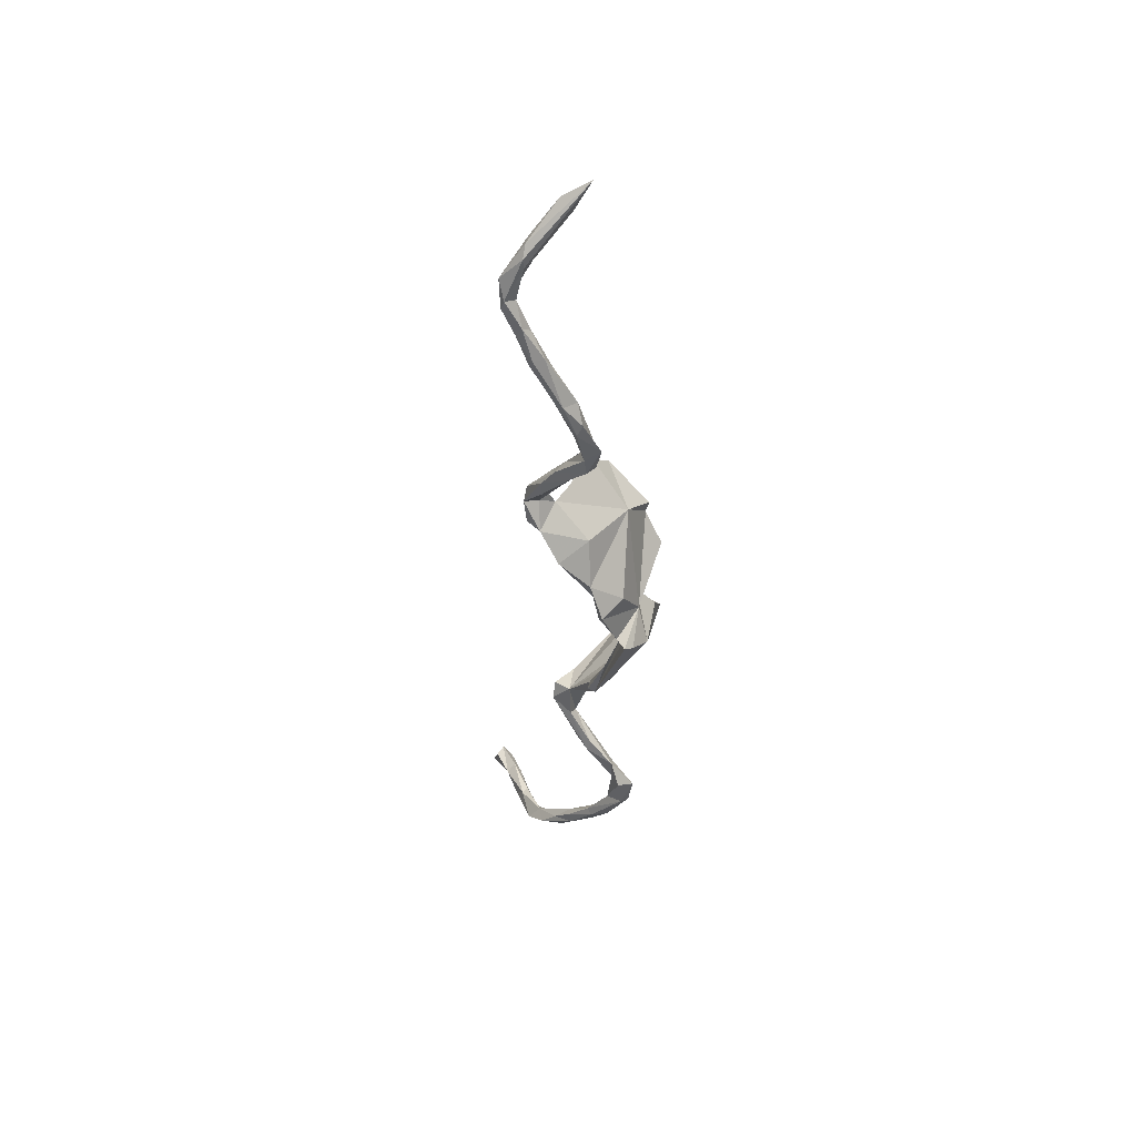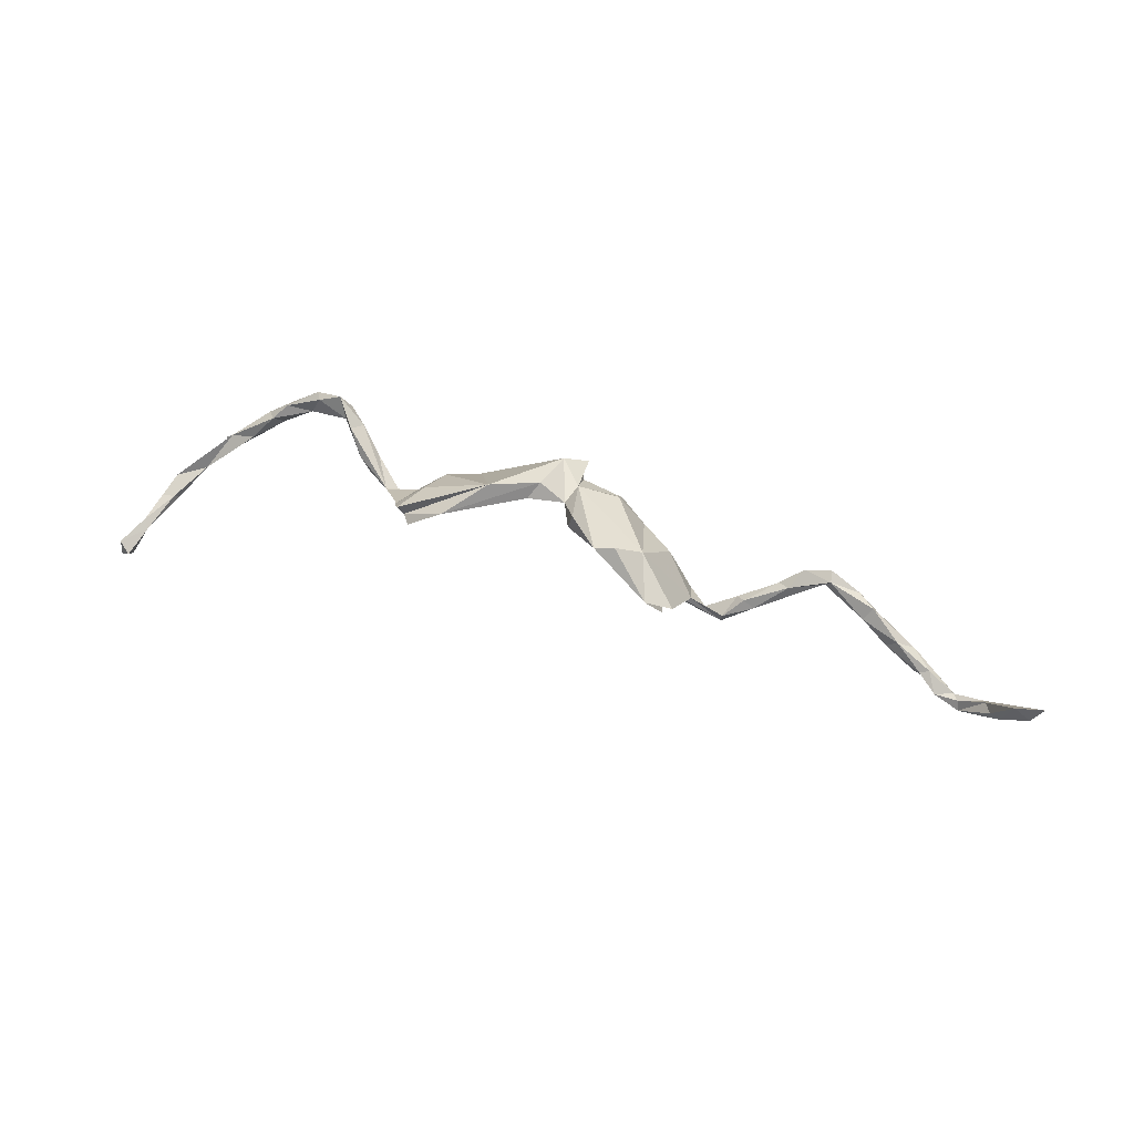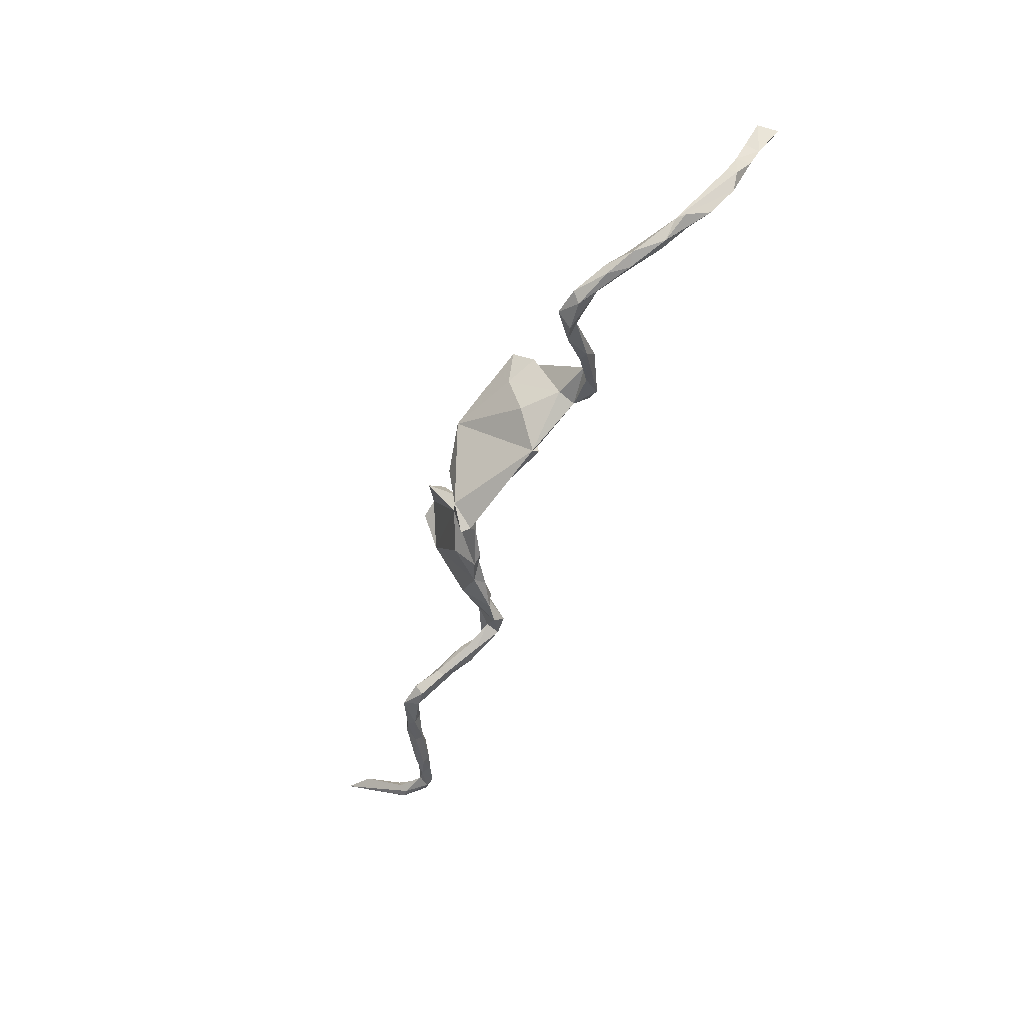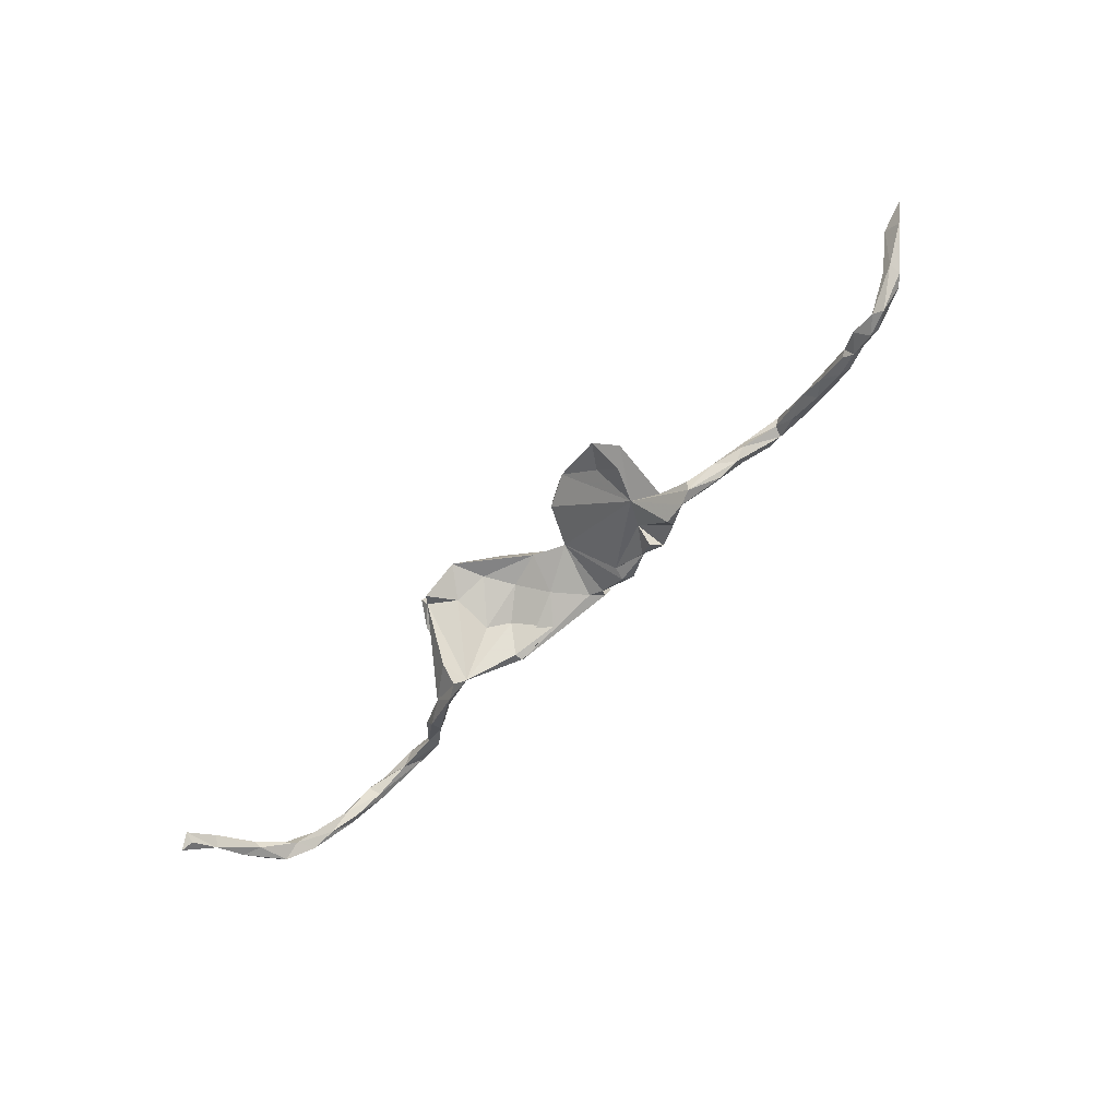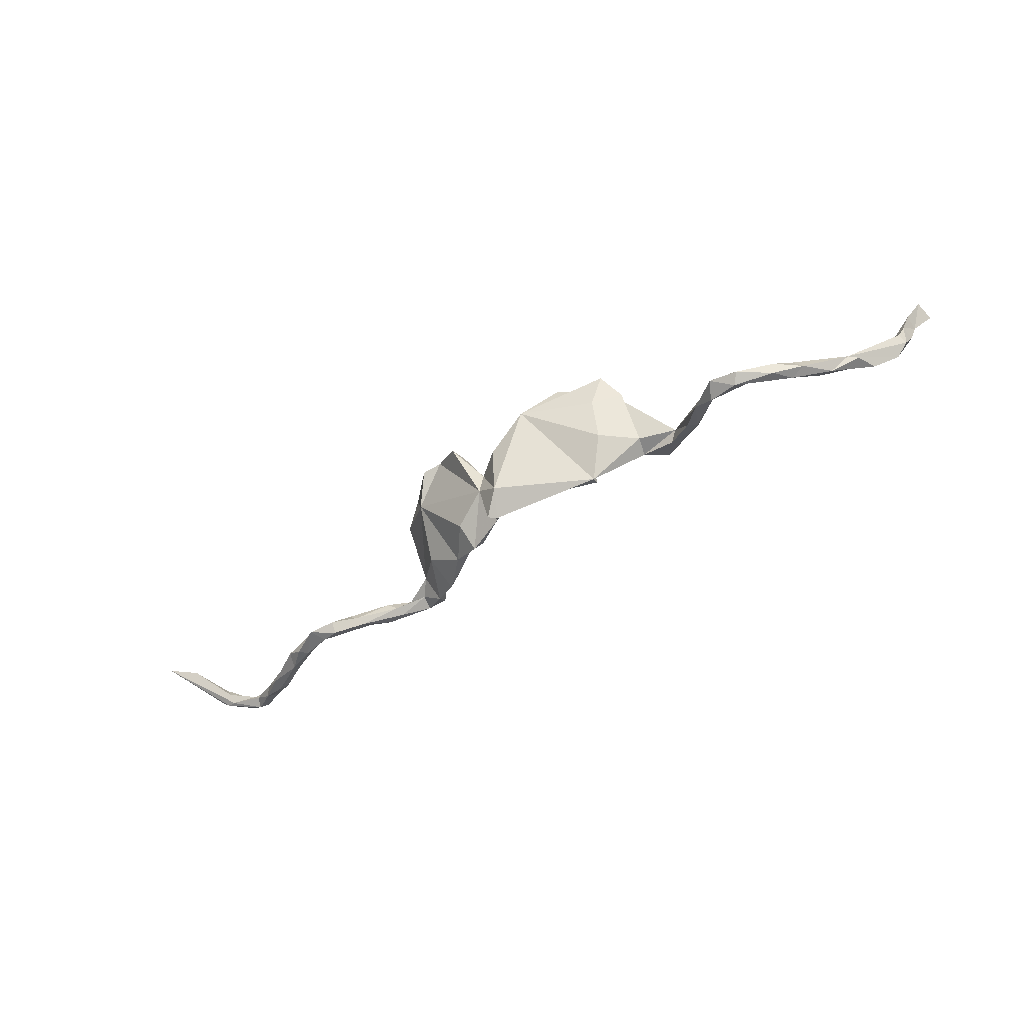
<metadata>
{"format":"obj","ext":"obj","renderer":"f3d","projection":"perspective","resolution":1024,"background":"white","views":[{"elev":-37.7,"azim":90.6,"up":"+Z"},{"elev":45.3,"azim":23.0,"up":"+Y"},{"elev":-54.9,"azim":-112.0,"up":"+Z"},{"elev":-61.5,"azim":46.4,"up":"+Y"},{"elev":-53.1,"azim":-145.0,"up":"+Z"}]}
</metadata>
<code>
v 0.8249 -0.03441 0.06184
v 0.8522 -0.05225 0.06208
v 0.8717 -0.006288 0.07246
v 0.7723 -0.1052 0.000616
v 0.8024 -0.09734 0.03818
v 0.8042 -0.1024 0.01827
v 0.7865 -0.09297 0.0352
v 0.7503 -0.1421 0.00443
v 0.7874 -0.1064 0.002562
v 0.7739 -0.09296 0.01503
v 0.728 -0.1199 0.004583
v 0.7177 -0.1177 -0.005944
v 0.7071 -0.1403 -0.01279
v 0.733 -0.1364 0.01083
v 0.7238 -0.1347 -0.01586
v 0.6883 -0.1218 0.004458
v 0.6824 -0.1097 -0.03008
v 0.6349 -0.07791 -0.04388
v 0.6704 -0.09709 -0.02007
v 0.6352 -0.09587 -0.04982
v 0.6552 -0.1022 -0.01496
v 0.664 -0.1199 -0.02538
v 0.6208 -0.1017 -0.0427
v 0.6445 -0.1085 -0.02119
v 0.6082 -0.06751 -0.03267
v 0.5882 -0.08212 -0.0343
v 0.5599 -0.06614 -0.06033
v 0.555 -0.03017 -0.05647
v 0.5608 -0.05251 -0.07305
v 0.5248 -0.02314 -0.07695
v 0.5422 -0.0507 -0.0456
v 0.5092 -0.03239 -0.08277
v 0.4753 -0.006213 -0.06452
v 0.4972 -0.03747 -0.07087
v 0.4646 -0.01813 -0.06838
v 0.472 0.005038 -0.08113
v 0.4575 -0.02156 -0.08686
v 0.4263 -0.003376 -0.07368
v 0.4068 -0.04905 -0.04276
v 0.4298 -0.01809 -0.08847
v 0.4087 -0.02883 -0.04649
v 0.3861 -0.06765 -0.04763
v 0.3858 -0.04711 -0.06482
v 0.3884 -0.03358 -0.05704
v 0.3523 -0.08914 -0.04105
v 0.3575 -0.07484 -0.01984
v 0.3405 -0.06338 -0.02243
v 0.324 -0.07196 -0.0345
v 0.31 -0.09573 -0.002868
v 0.3064 -0.1138 -0.008354
v 0.3222 -0.08917 -0.0389
v 0.2753 -0.0944 -0.01212
v 0.2809 -0.1193 -0.01853
v 0.254 -0.06867 0.003293
v 0.2014 -0.04399 0.01998
v 0.2521 -0.007324 0.0954
v 0.24 -0.1152 -0.02571
v 0.2365 -0.09387 -0.04536
v 0.2299 -0.04179 0.07887
v 0.1787 0.05177 0.04684
v 0.1717 -0.03043 -0.02792
v 0.1863 -0.06431 -0.07362
v 0.1986 -0.01416 -0.03552
v 0.2137 0.01971 0.1239
v 0.1332 -0.01282 -0.0813
v 0.1808 0.02485 0.08003
v 0.1699 -0.06089 -0.05641
v 0.1453 0.08891 0.09009
v 0.1118 0.08322 0.09853
v 0.1398 -0.03785 -0.06965
v 0.08032 0.006849 -0.1088
v 0.08929 0.04254 -0.07146
v 0.06987 0.009319 -0.07487
v 0.06445 0.001609 -0.09645
v 0.05263 0.08229 0.06818
v 0.06134 0.1109 0.06938
v 0.01181 0.03167 -0.09969
v 0.01882 0.06741 0.00194
v 0.02539 0.07007 -0.04222
v 0.01328 0.05889 -0.1194
v -0.01448 0.03991 -0.09178
v 0.002363 0.04483 -0.1145
v -0.01866 0.08452 -0.08366
v -0.02482 0.1001 0.004151
v -0.03942 0.07666 0.02574
v -0.1559 0.07881 0.1193
v -0.06087 0.0435 -0.03714
v -0.176 -0.004431 -0.07984
v -0.1034 0.0672 0.01071
v -0.09749 0.1127 0.05547
v -0.09684 0.01216 -0.0787
v -0.1352 0.07816 0.06044
v -0.1542 0.03636 -0.02717
v -0.1742 -0.01726 -0.07434
v -0.1882 0.02699 0.001664
v -0.1752 -0.01469 -0.05928
v -0.1923 0.04975 0.071
v -0.2137 0.03353 -0.01601
v -0.2326 0.04119 0.1087
v -0.269 -0.01879 -0.01108
v -0.2591 -0.05092 -0.01701
v -0.2191 0.03471 0.1241
v -0.2421 0.05956 0.1159
v -0.2198 0.05942 0.05259
v -0.2654 0.02774 0.07924
v -0.2677 -0.07738 0.004568
v -0.2671 -0.04309 0.03307
v -0.3325 -0.04026 -0.01144
v -0.2947 -0.08125 -0.01046
v -0.3318 -0.05613 -0.03245
v -0.3188 -0.04907 -0.02919
v -0.3706 -0.01316 -0.06117
v -0.3865 -0.01943 -0.0664
v -0.4094 0.02615 -0.08403
v -0.3792 -0.03821 -0.03966
v -0.3979 -0.01107 -0.04175
v -0.4602 0.06596 -0.09676
v -0.4261 0.02766 -0.06515
v -0.4468 0.02644 -0.08658
v -0.4448 0.03821 -0.11
v -0.5175 0.01867 -0.08888
v -0.4951 0.04435 -0.1141
v -0.5081 0.05821 -0.1007
v -0.5589 0.02008 -0.1011
v -0.4988 0.05236 -0.08808
v -0.5641 0.0234 -0.08078
v -0.5749 -0.01865 -0.0816
v -0.5798 -0.01272 -0.09346
v -0.6051 -0.007882 -0.08427
v -0.6275 -0.05091 -0.05116
v -0.6191 -0.05354 -0.06814
v -0.5884 -0.003141 -0.06456
v -0.6705 -0.05792 -0.04767
v -0.7074 -0.1148 -0.003252
v -0.6633 -0.08382 -0.04714
v -0.6385 -0.05167 -0.07393
v -0.6847 -0.06925 -0.05061
v -0.6979 -0.1106 -0.03696
v -0.7355 -0.1378 -0.004553
v -0.7421 -0.1418 0.0656
v -0.7635 -0.1648 0.06963
v -0.7579 -0.1361 0.02132
v -0.7377 -0.1516 0.05271
v -0.7521 -0.1209 0.03064
v -0.7703 -0.1842 0.1224
v -0.7596 -0.1696 0.1356
v -0.7703 -0.1575 0.1264
v -0.7608 -0.1387 0.07168
v -0.793 -0.1766 0.1781
v -0.7743 -0.1948 0.1872
v -0.7982 -0.2138 0.1744
v -0.7763 -0.2067 0.17
f 73 65 70
f 62 70 65
f 72 65 71
f 74 71 65
f 96 88 94
f 91 94 88
f 119 114 113
f 112 113 114
f 115 119 113
f 120 114 119
f 108 112 114
f 111 113 112
f 126 121 125
f 119 125 121
f 36 32 37
f 34 37 32
f 40 36 37
f 30 32 36
f 78 74 73
f 65 73 74
f 55 78 73
f 77 74 78
f 87 91 88
f 30 28 29
f 18 29 28
f 32 30 29
f 33 28 30
f 32 29 27
f 20 27 29
f 34 32 27
f 31 34 27
f 35 37 34
f 31 35 34
f 39 37 35
f 40 37 42
f 39 42 37
f 43 40 42
f 44 38 40
f 36 40 38
f 43 44 40
f 41 38 44
f 45 43 42
f 48 44 43
f 62 65 63
f 60 63 65
f 61 73 70
f 77 71 74
f 96 94 91
f 93 96 91
f 90 88 98
f 100 98 88
f 118 108 114
f 111 112 108
f 116 108 118
f 117 118 114
f 120 117 114
f 119 118 117
f 118 119 116
f 115 116 119
f 133 132 129
f 126 129 132
f 136 133 129
f 136 128 131
f 127 131 128
f 135 136 131
f 129 128 136
f 124 128 129
f 124 129 126
f 121 126 132
f 122 127 128
f 130 131 127
f 132 127 121
f 122 121 127
f 130 127 132
f 123 124 126
f 122 128 124
f 120 121 122
f 123 122 124
f 117 122 123
f 117 120 122
f 119 121 120
f 117 125 119
f 123 125 117
f 81 87 88
f 88 82 81
f 77 81 82
f 83 82 88
f 82 79 77
f 71 77 79
f 80 79 82
f 72 71 79
f 33 36 38
f 134 135 130
f 131 130 135
f 133 134 130
f 138 135 134
f 33 30 36
f 126 125 123
f 90 83 88
f 80 82 83
f 78 81 77
f 79 80 83
f 78 79 83
f 141 148 142
f 144 142 148
f 139 141 142
f 145 148 141
f 1 2 3
f 6 3 2
f 5 2 1
f 147 146 140
f 143 140 146
f 148 147 140
f 149 146 147
f 68 69 64
f 66 64 69
f 85 86 92
f 97 92 86
f 99 86 90
f 84 90 86
f 103 99 90
f 102 86 99
f 4 1 3
f 68 64 60
f 56 60 64
f 55 66 69
f 59 64 66
f 104 103 90
f 105 99 103
f 97 86 102
f 140 144 148
f 133 142 144
f 134 144 140
f 143 134 140
f 133 144 134
f 139 134 143
f 115 109 108
f 106 108 109
f 110 109 115
f 61 57 55
f 53 55 57
f 58 57 61
f 57 58 53
f 52 53 58
f 50 55 53
f 51 53 52
f 54 52 58
f 54 55 50
f 45 50 53
f 48 51 52
f 45 53 51
f 116 115 108
f 110 111 109
f 101 109 111
f 113 111 110
f 108 101 111
f 101 106 109
f 63 54 58
f 43 45 51
f 42 50 45
f 22 17 13
f 15 13 17
f 16 22 13
f 20 17 22
f 8 13 15
f 12 15 17
f 14 13 8
f 9 8 15
f 115 113 110
f 100 101 108
f 88 101 100
f 99 100 108
f 96 101 88
f 61 62 58
f 63 58 62
f 67 62 61
f 49 48 52
f 43 51 48
f 46 50 42
f 39 46 42
f 49 50 46
f 27 23 26
f 24 26 23
f 31 27 26
f 20 23 27
f 22 24 23
f 21 26 24
f 23 20 22
f 18 17 20
f 93 101 96
f 70 62 67
f 133 139 142
f 143 141 139
f 145 141 143
f 138 134 139
f 133 138 139
f 137 138 133
f 107 108 106
f 146 145 143
f 147 148 145
f 4 15 12
f 19 12 17
f 19 16 12
f 11 12 16
f 21 16 19
f 47 49 46
f 54 50 49
f 11 10 4
f 1 4 10
f 12 11 4
f 14 10 11
f 7 10 14
f 16 14 11
f 9 15 4
f 5 14 8
f 16 13 14
f 21 22 16
f 24 22 21
f 54 49 52
f 47 48 49
f 56 55 54
f 107 106 101
f 108 107 99
f 101 99 107
f 150 145 146
f 149 147 145
f 149 150 146
f 152 145 150
f 151 152 150
f 151 145 152
f 78 87 81
f 136 138 137
f 135 138 136
f 133 136 137
f 132 133 130
f 104 90 98
f 93 89 95
f 92 95 89
f 101 93 95
f 87 89 93
f 91 87 93
f 73 61 55
f 72 60 65
f 87 78 85
f 84 85 78
f 84 78 83
f 60 72 79
f 69 60 79
f 84 83 90
f 149 145 151
f 60 54 63
f 33 35 31
f 25 18 28
f 20 29 18
f 85 89 87
f 31 28 33
f 25 28 31
f 41 35 33
f 38 41 33
f 39 35 41
f 47 41 44
f 67 61 70
f 19 18 25
f 31 26 25
f 21 25 26
f 47 44 48
f 60 56 54
f 7 5 1
f 10 7 1
f 14 5 7
f 6 2 5
f 97 95 92
f 101 95 97
f 85 92 89
f 76 78 75
f 55 75 78
f 69 75 55
f 76 79 78
f 99 101 97
f 59 66 55
f 86 85 84
f 64 55 56
f 59 55 64
f 105 103 104
f 99 97 102
f 100 105 104
f 100 99 105
f 60 69 68
f 76 75 69
f 79 76 69
f 98 100 104
f 8 6 5
f 6 8 9
f 3 9 4
f 3 6 9
f 41 47 46
f 19 25 21
f 17 18 19
f 39 41 46
f 151 150 149

</code>
